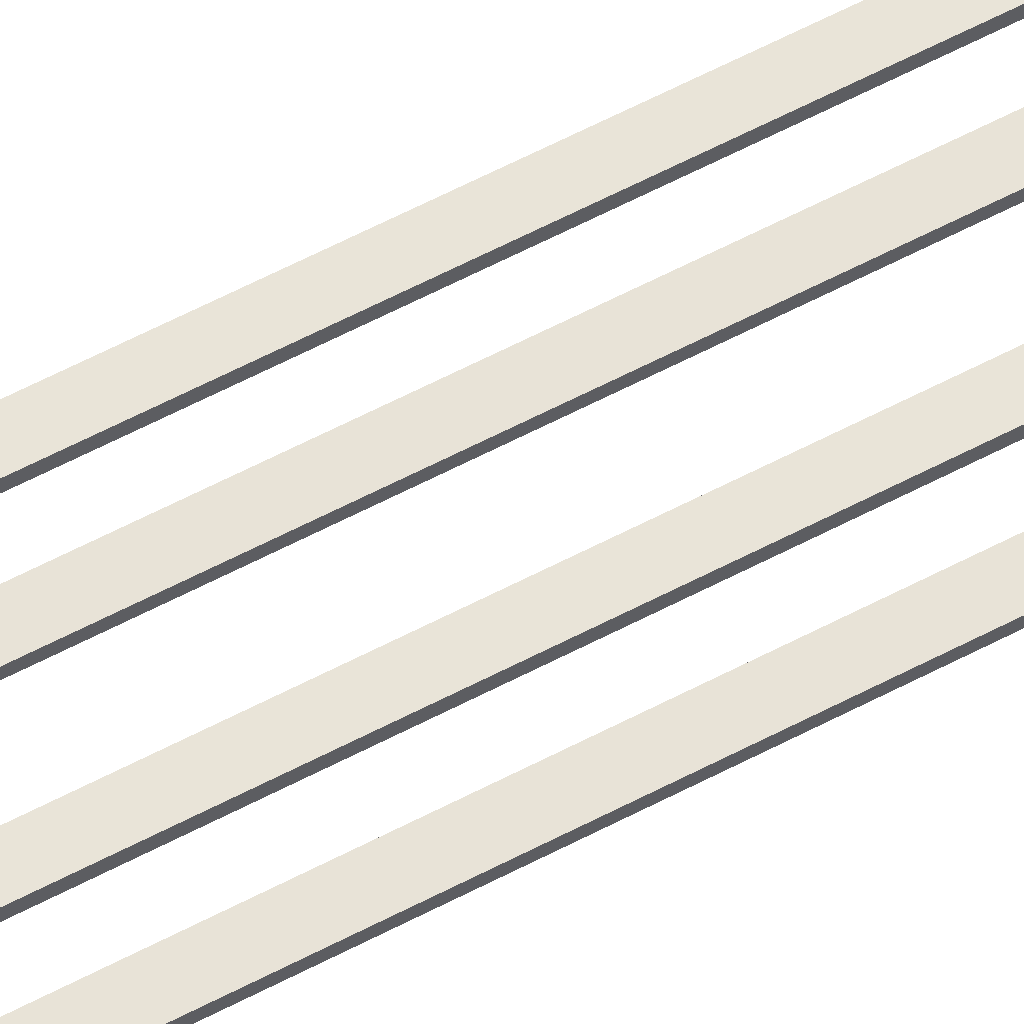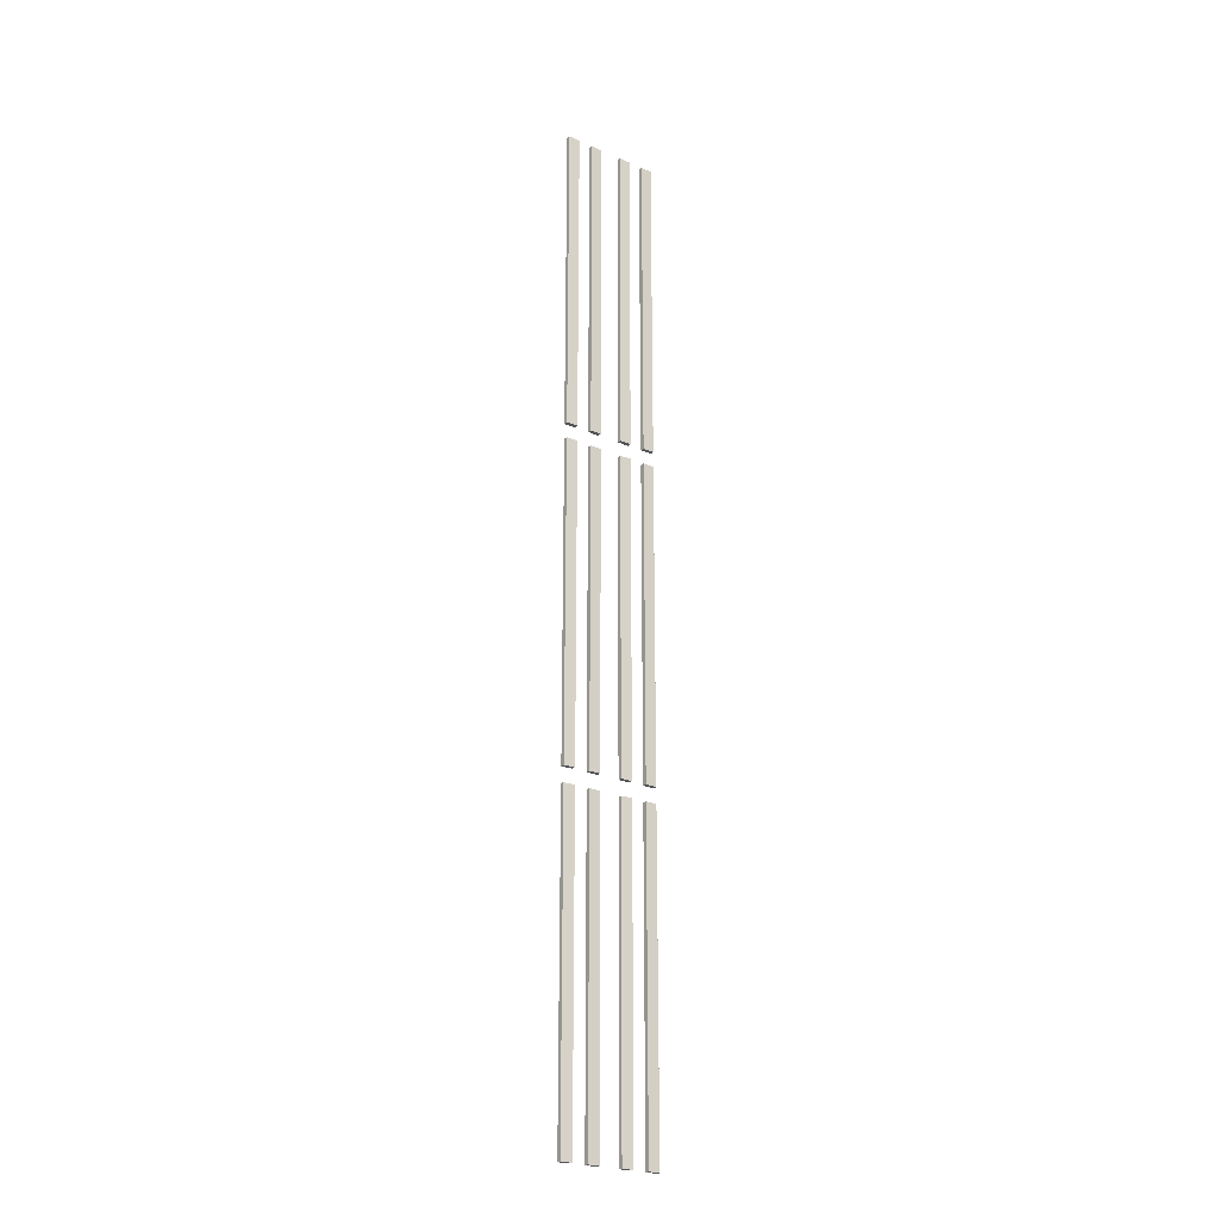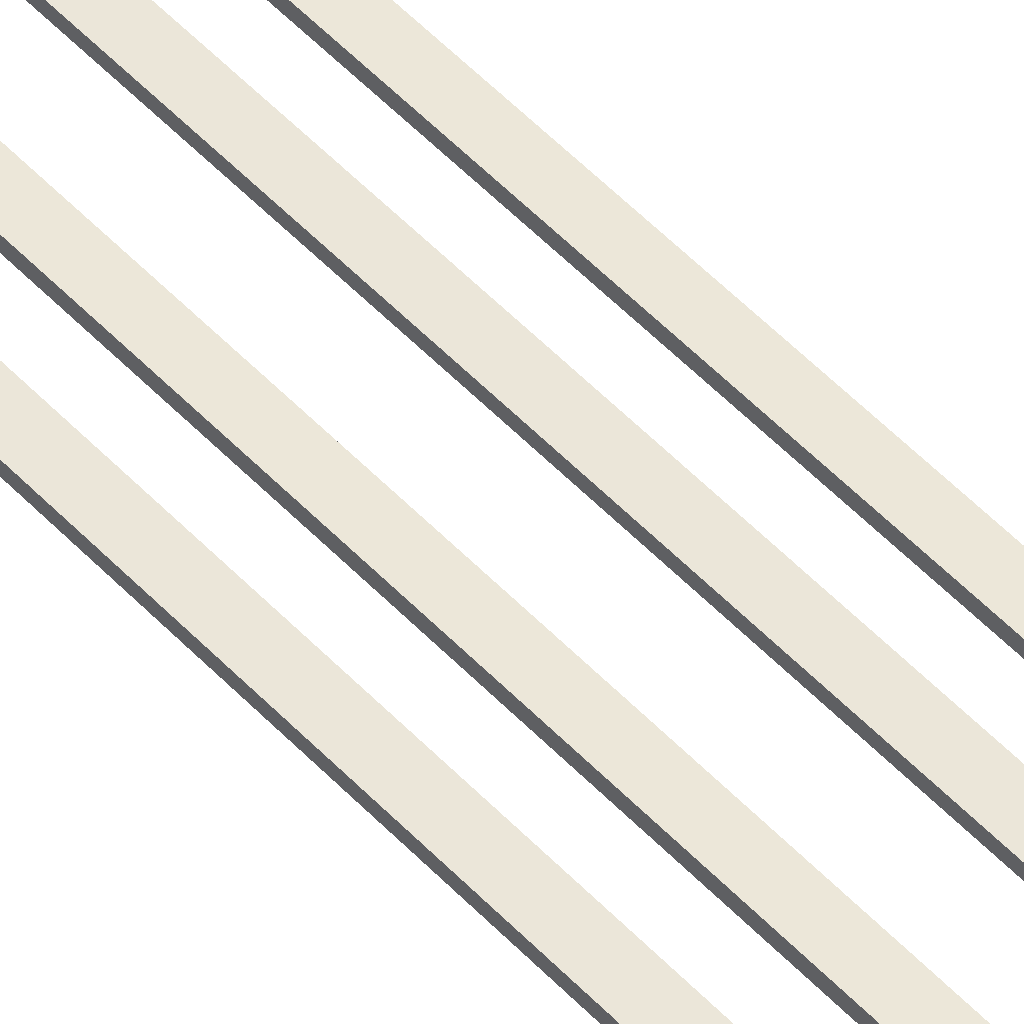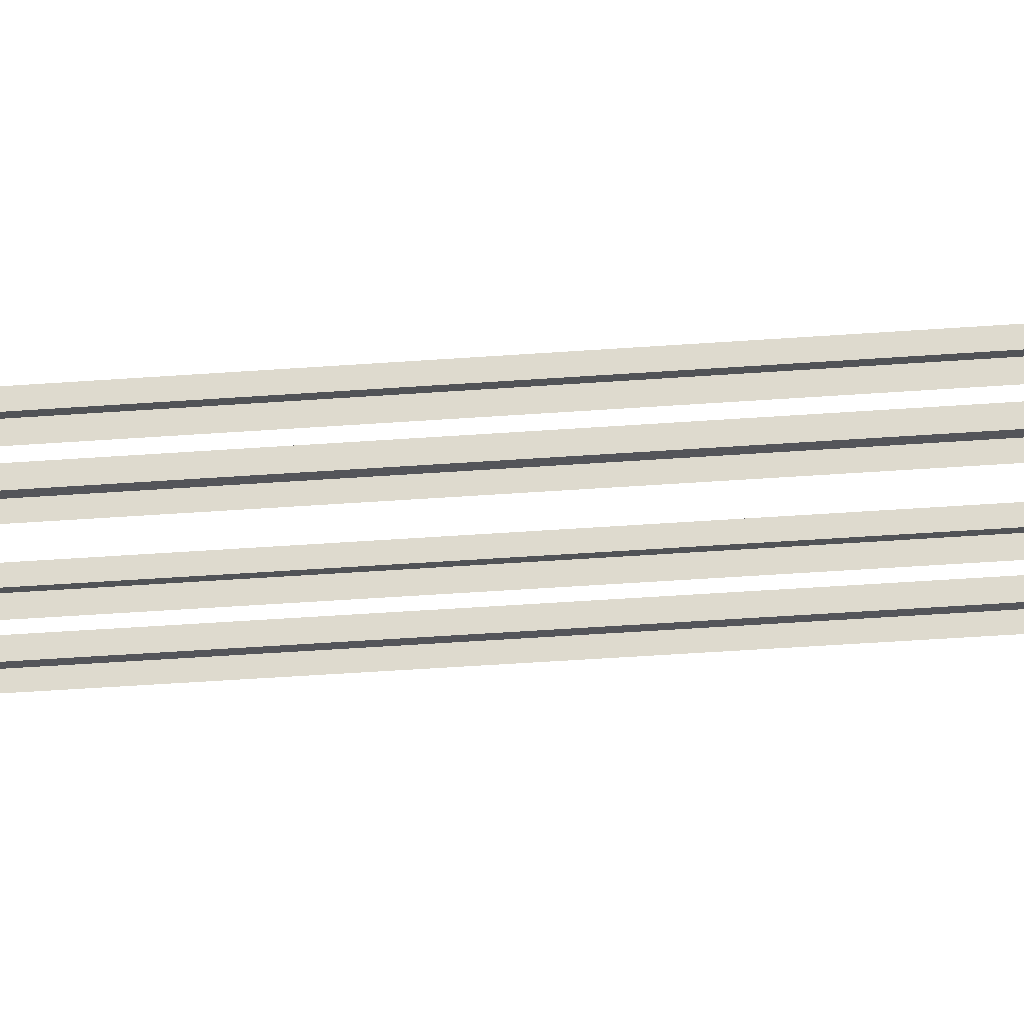
<metadata>
{"format":"obj","ext":"obj","renderer":"f3d","projection":"perspective","resolution":1024,"background":"white","views":[{"elev":60.6,"azim":-118.3,"up":"+Y"},{"elev":-23.5,"azim":143.7,"up":"+Z"},{"elev":49.5,"azim":139.4,"up":"+Y"},{"elev":-23.5,"azim":-81.5,"up":"+Y"}]}
</metadata>
<code>
v  2.447 0.08 26.67
v  2.447 0.08 31.5
v  3.197 0.06 31.5
v  3.197 0.06 26.67
v  2.447 -0.19 31.5
v  3.197 -0.19 31.5
v  3.197 -0.19 26.67
v  2.447 0.08 11.18
v  3.197 0.06 11.18
v  3.197 -0.19 11.18
v  2.447 -0.19 11.18
v  2.447 -0.19 16
v  2.447 0.08 16
v  0.7213 0.06 26.67
v  0.7213 0.06 31.5
v  1.471 0.08 31.5
v  1.471 0.08 26.67
v  0.7213 -0.19 31.5
v  1.471 -0.19 31.5
v  1.471 -0.19 26.67
v  0.7213 0.06 11.18
v  1.471 0.08 11.18
v  1.471 -0.19 11.18
v  0.7213 -0.19 11.18
v  0.7213 -0.19 16
v  0.7213 0.06 16
v  -2.449 0.08 16
v  -2.449 0.08 11.18
v  -3.199 0.06 11.18
v  -3.199 0.06 16
v  -2.449 -0.19 11.18
v  -3.199 -0.19 11.18
v  -3.199 -0.19 16
v  -2.449 0.08 31.5
v  -3.199 0.06 31.5
v  -3.199 -0.19 31.5
v  -2.449 -0.19 31.5
v  -2.449 -0.19 26.67
v  -2.449 0.08 26.67
v  -0.7235 0.06 16
v  -0.7235 0.06 11.18
v  -1.473 0.08 11.18
v  -1.473 0.08 16
v  -0.7235 -0.19 11.18
v  -1.473 -0.19 11.18
v  -1.473 -0.19 16
v  -0.7235 0.06 31.5
v  -1.473 0.08 31.5
v  -1.473 -0.19 31.5
v  -0.7235 -0.19 31.5
v  -0.7235 -0.19 26.67
v  -0.7235 0.06 26.67
v  2.447 0.08 5.337
v  2.447 0.08 10.18
v  3.197 0.06 10.18
v  3.197 0.06 5.337
v  2.447 -0.19 10.18
v  3.197 -0.19 10.18
v  3.197 -0.19 5.337
v  2.447 0.08 -10.15
v  3.197 0.06 -10.15
v  3.197 -0.19 -10.15
v  2.447 -0.19 -10.15
v  2.447 -0.19 -5.329
v  2.447 0.08 -5.329
v  0.7213 0.06 5.337
v  0.7213 0.06 10.18
v  1.471 0.08 10.18
v  1.471 0.08 5.337
v  0.7213 -0.19 10.18
v  1.471 -0.19 10.18
v  1.471 -0.19 5.337
v  0.7213 0.06 -10.15
v  1.471 0.08 -10.15
v  1.471 -0.19 -10.15
v  0.7213 -0.19 -10.15
v  0.7213 -0.19 -5.329
v  0.7213 0.06 -5.329
v  -2.449 0.08 -5.329
v  -2.449 0.08 -10.15
v  -3.199 0.06 -10.15
v  -3.199 0.06 -5.329
v  -2.449 -0.19 -10.15
v  -3.199 -0.19 -10.15
v  -3.199 -0.19 -5.329
v  -2.449 0.08 10.18
v  -3.199 0.06 10.18
v  -3.199 -0.19 10.18
v  -2.449 -0.19 10.18
v  -2.449 -0.19 5.337
v  -2.449 0.08 5.337
v  -0.7235 0.06 -5.329
v  -0.7235 0.06 -10.15
v  -1.473 0.08 -10.15
v  -1.473 0.08 -5.329
v  -0.7235 -0.19 -10.15
v  -1.473 -0.19 -10.15
v  -1.473 -0.19 -5.329
v  -0.7235 0.06 10.18
v  -1.473 0.08 10.18
v  -1.473 -0.19 10.18
v  -0.7235 -0.19 10.18
v  -0.7235 -0.19 5.337
v  -0.7235 0.06 5.337
v  2.447 0.08 -16
v  2.447 0.08 -11.15
v  3.197 0.06 -11.15
v  3.197 0.06 -16
v  2.447 -0.19 -11.15
v  3.197 -0.19 -11.15
v  3.197 -0.19 -16
v  2.447 0.08 -31.48
v  3.197 0.06 -31.48
v  3.197 -0.19 -31.48
v  2.447 -0.19 -31.48
v  2.447 -0.19 -26.66
v  2.447 0.08 -26.66
v  0.7212 0.06 -16
v  0.7212 0.06 -11.15
v  1.471 0.08 -11.15
v  1.471 0.08 -16
v  0.7212 -0.19 -11.15
v  1.471 -0.19 -11.15
v  1.471 -0.19 -16
v  0.7212 0.06 -31.48
v  1.471 0.08 -31.48
v  1.471 -0.19 -31.48
v  0.7212 -0.19 -31.48
v  0.7212 -0.19 -26.66
v  0.7212 0.06 -26.66
v  -2.449 0.08 -26.66
v  -2.449 0.08 -31.48
v  -3.199 0.06 -31.48
v  -3.199 0.06 -26.66
v  -2.449 -0.19 -31.48
v  -3.199 -0.19 -31.48
v  -3.199 -0.19 -26.66
v  -2.449 0.08 -11.15
v  -3.199 0.06 -11.15
v  -3.199 -0.19 -11.15
v  -2.449 -0.19 -11.15
v  -2.449 -0.19 -16
v  -2.449 0.08 -16
v  -0.7235 0.06 -26.66
v  -0.7235 0.06 -31.48
v  -1.473 0.08 -31.48
v  -1.473 0.08 -26.66
v  -0.7235 -0.19 -31.48
v  -1.473 -0.19 -31.48
v  -1.473 -0.19 -26.66
v  -0.7235 0.06 -11.15
v  -1.473 0.08 -11.15
v  -1.473 -0.19 -11.15
v  -0.7235 -0.19 -11.15
v  -0.7235 -0.19 -16
v  -0.7235 0.06 -16
v  3.197 0.06 -5.329
v  2.447 0.08 0.0039
v  3.197 0.06 0.0039
v  3.197 -0.19 0.0039
v  3.197 -0.19 -5.329
v  2.447 -0.19 0.0039
v  2.447 -0.19 5.337
v  1.471 0.08 -5.329
v  0.7213 0.06 0.0039
v  1.471 0.08 0.0039
v  1.471 -0.19 0.0039
v  1.471 -0.19 -5.329
v  0.7213 -0.19 0.0039
v  0.7213 -0.19 5.337
v  -3.199 0.06 5.337
v  -2.449 0.08 0.0039
v  -3.199 0.06 0.0039
v  -3.199 -0.19 0.0039
v  -3.199 -0.19 5.337
v  -2.449 -0.19 0.0039
v  -2.449 -0.19 -5.329
v  -1.473 0.08 5.337
v  -0.7235 0.06 0.0039
v  -1.473 0.08 0.0039
v  -1.473 -0.19 0.0039
v  -1.473 -0.19 5.337
v  -0.7235 -0.19 0.0039
v  -0.7235 -0.19 -5.329
v  3.197 0.06 -21.33
v  2.447 0.08 -21.33
v  3.197 -0.19 -21.33
v  2.447 -0.19 -16
v  1.471 0.08 -21.33
v  0.7212 0.06 -21.33
v  1.471 -0.19 -21.33
v  0.7212 -0.19 -16
v  -3.199 0.06 -16
v  -3.199 -0.19 -16
v  -2.449 -0.19 -21.33
v  -2.449 0.08 -21.33
v  -1.473 0.08 -16
v  -1.473 -0.19 -16
v  -0.7235 -0.19 -21.33
v  -0.7235 0.06 -21.33
v  2.447 -0.19 -21.33
v  0.7212 -0.19 -21.33
v  -3.199 0.06 -21.33
v  -3.199 -0.19 -21.33
v  -1.473 0.08 -21.33
v  -1.473 -0.19 -21.33
v  3.197 0.06 -26.66
v  3.197 -0.19 -26.66
v  1.471 0.08 -26.66
v  1.471 -0.19 -26.66
v  -2.449 -0.19 -26.66
v  -0.7235 -0.19 -26.66
v  3.197 0.06 16
v  3.197 -0.19 16
v  2.447 -0.19 21.34
v  2.447 0.08 21.34
v  1.471 0.08 16
v  1.471 -0.19 16
v  0.7213 -0.19 21.34
v  0.7213 0.06 21.34
v  -3.199 0.06 21.34
v  -2.449 0.08 21.34
v  -3.199 -0.19 21.34
v  -2.449 -0.19 16
v  -1.473 0.08 21.34
v  -0.7235 0.06 21.34
v  -1.473 -0.19 21.34
v  -0.7235 -0.19 16
v  3.197 0.06 21.34
v  3.197 -0.19 21.34
v  1.471 0.08 21.34
v  1.471 -0.19 21.34
v  -2.449 -0.19 21.34
v  -0.7235 -0.19 21.34
v  2.447 -0.19 26.67
v  0.7213 -0.19 26.67
v  -3.199 0.06 26.67
v  -3.199 -0.19 26.67
v  -1.473 0.08 26.67
v  -1.473 -0.19 26.67
g Boosted_Rail
f 1 2 3
f 3 4 1
f 3 2 5
f 5 6 3
f 7 4 3
f 3 6 7
f 8 9 10
f 10 11 8
f 8 11 12
f 12 13 8
f 14 15 16
f 16 17 14
f 16 15 18
f 18 19 16
f 20 17 16
f 16 19 20
f 21 22 23
f 23 24 21
f 21 24 25
f 25 26 21
f 27 28 29
f 29 30 27
f 29 28 31
f 31 32 29
f 29 32 33
f 33 30 29
f 34 35 36
f 36 37 34
f 38 39 34
f 34 37 38
f 40 41 42
f 42 43 40
f 42 41 44
f 44 45 42
f 42 45 46
f 46 43 42
f 47 48 49
f 49 50 47
f 51 52 47
f 47 50 51
f 53 54 55
f 55 56 53
f 55 54 57
f 57 58 55
f 55 58 59
f 59 56 55
f 60 61 62
f 62 63 60
f 60 63 64
f 64 65 60
f 66 67 68
f 68 69 66
f 68 67 70
f 70 71 68
f 68 71 72
f 72 69 68
f 73 74 75
f 75 76 73
f 73 76 77
f 77 78 73
f 79 80 81
f 81 82 79
f 81 80 83
f 83 84 81
f 81 84 85
f 85 82 81
f 86 87 88
f 88 89 86
f 86 89 90
f 90 91 86
f 92 93 94
f 94 95 92
f 94 93 96
f 96 97 94
f 94 97 98
f 98 95 94
f 99 100 101
f 101 102 99
f 99 102 103
f 103 104 99
f 105 106 107
f 107 108 105
f 107 106 109
f 109 110 107
f 107 110 111
f 111 108 107
f 112 113 114
f 114 115 112
f 112 115 116
f 116 117 112
f 118 119 120
f 120 121 118
f 120 119 122
f 122 123 120
f 120 123 124
f 124 121 120
f 125 126 127
f 127 128 125
f 125 128 129
f 129 130 125
f 131 132 133
f 133 134 131
f 133 132 135
f 135 136 133
f 133 136 137
f 137 134 133
f 138 139 140
f 140 141 138
f 138 141 142
f 142 143 138
f 144 145 146
f 146 147 144
f 146 145 148
f 148 149 146
f 146 149 150
f 150 147 146
f 151 152 153
f 153 154 151
f 151 154 155
f 155 156 151
f 157 65 158
f 158 159 157
f 159 160 161
f 161 157 159
f 158 162 163
f 163 53 158
f 164 78 165
f 165 166 164
f 166 167 168
f 168 164 166
f 165 169 170
f 170 66 165
f 171 91 172
f 172 173 171
f 173 174 175
f 175 171 173
f 172 176 177
f 177 79 172
f 178 104 179
f 179 180 178
f 180 181 182
f 182 178 180
f 179 183 184
f 184 92 179
f 65 64 162
f 162 158 65
f 78 77 169
f 169 165 78
f 173 172 79
f 79 82 173
f 82 85 174
f 174 173 82
f 180 179 92
f 92 95 180
f 95 98 181
f 181 180 95
f 65 157 61
f 61 60 65
f 157 161 62
f 62 61 157
f 78 164 74
f 74 73 78
f 164 168 75
f 75 74 164
f 79 177 83
f 83 80 79
f 92 184 96
f 96 93 92
f 185 186 105
f 105 108 185
f 108 111 187
f 187 185 108
f 105 188 109
f 109 106 105
f 189 190 118
f 118 121 189
f 121 124 191
f 191 189 121
f 118 192 122
f 122 119 118
f 143 193 139
f 139 138 143
f 193 194 140
f 140 139 193
f 143 142 195
f 195 196 143
f 156 197 152
f 152 151 156
f 197 198 153
f 153 152 197
f 156 155 199
f 199 200 156
f 186 201 188
f 188 105 186
f 190 202 192
f 192 118 190
f 193 143 196
f 196 203 193
f 203 204 194
f 194 193 203
f 197 156 200
f 200 205 197
f 205 206 198
f 198 197 205
f 207 117 186
f 186 185 207
f 185 187 208
f 208 207 185
f 209 130 190
f 190 189 209
f 189 191 210
f 210 209 189
f 196 195 211
f 211 131 196
f 200 199 212
f 212 144 200
f 117 116 201
f 201 186 117
f 130 129 202
f 202 190 130
f 203 196 131
f 131 134 203
f 134 137 204
f 204 203 134
f 205 200 144
f 144 147 205
f 147 150 206
f 206 205 147
f 117 207 113
f 113 112 117
f 207 208 114
f 114 113 207
f 130 209 126
f 126 125 130
f 209 210 127
f 127 126 209
f 131 211 135
f 135 132 131
f 144 212 148
f 148 145 144
f 159 158 53
f 53 56 159
f 56 59 160
f 160 159 56
f 166 165 66
f 66 69 166
f 69 72 167
f 167 166 69
f 91 90 176
f 176 172 91
f 104 103 183
f 183 179 104
f 53 163 57
f 57 54 53
f 66 170 70
f 70 67 66
f 91 171 87
f 87 86 91
f 171 175 88
f 88 87 171
f 104 178 100
f 100 99 104
f 178 182 101
f 101 100 178
f 13 213 9
f 9 8 13
f 213 214 10
f 10 9 213
f 13 12 215
f 215 216 13
f 26 217 22
f 22 21 26
f 23 22 217
f 217 218 23
f 26 25 219
f 219 220 26
f 221 222 27
f 27 30 221
f 30 33 223
f 223 221 30
f 27 224 31
f 31 28 27
f 225 226 40
f 40 43 225
f 43 46 227
f 227 225 43
f 40 228 44
f 44 41 40
f 213 13 216
f 216 229 213
f 229 230 214
f 214 213 229
f 217 26 220
f 220 231 217
f 231 232 218
f 218 217 231
f 222 233 224
f 224 27 222
f 226 234 228
f 228 40 226
f 216 215 235
f 235 1 216
f 220 219 236
f 236 14 220
f 237 39 222
f 222 221 237
f 221 223 238
f 238 237 221
f 239 52 226
f 226 225 239
f 225 227 240
f 240 239 225
f 229 216 1
f 1 4 229
f 230 229 4
f 4 7 230
f 231 220 14
f 14 17 231
f 232 231 17
f 17 20 232
f 233 222 39
f 39 38 233
f 234 226 52
f 52 51 234
f 1 235 5
f 5 2 1
f 14 236 18
f 18 15 14
f 39 237 35
f 35 34 39
f 237 238 36
f 36 35 237
f 52 239 48
f 48 47 52
f 239 240 49
f 49 48 239

</code>
